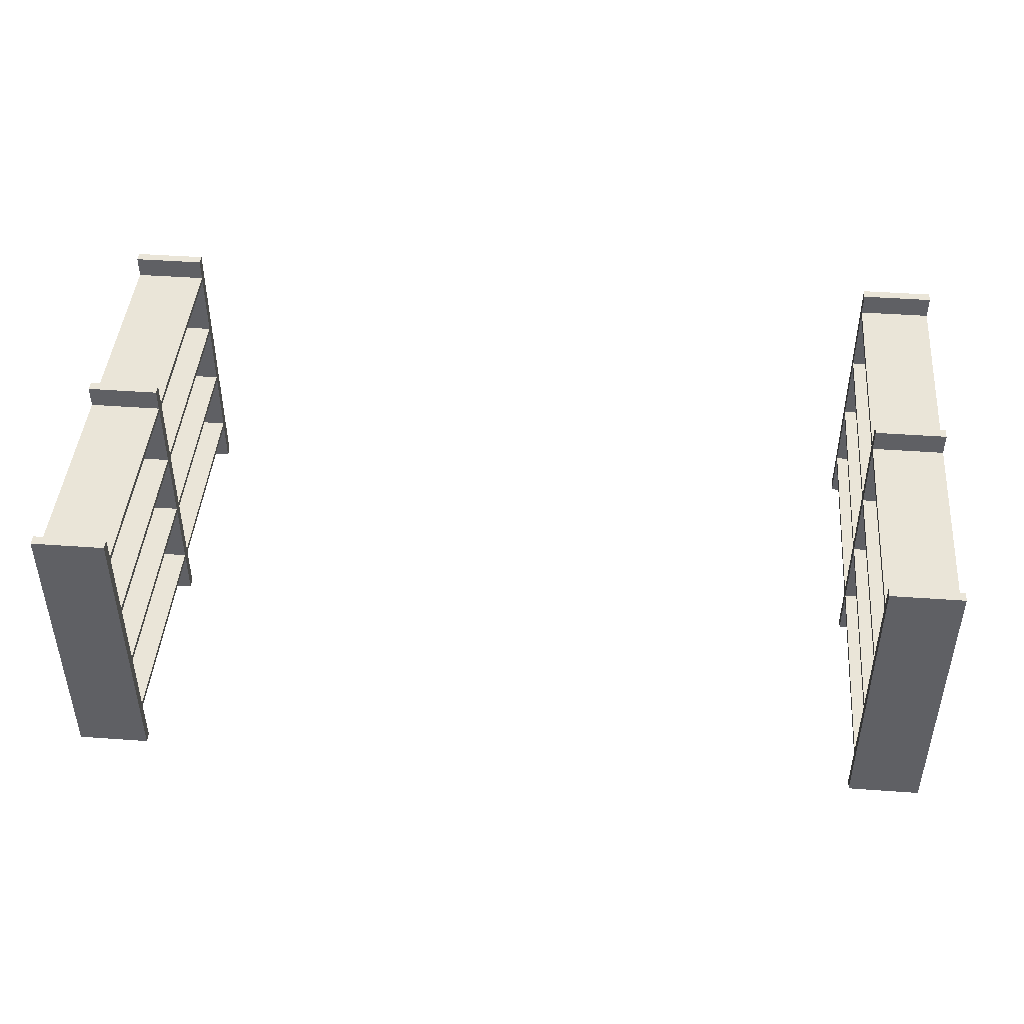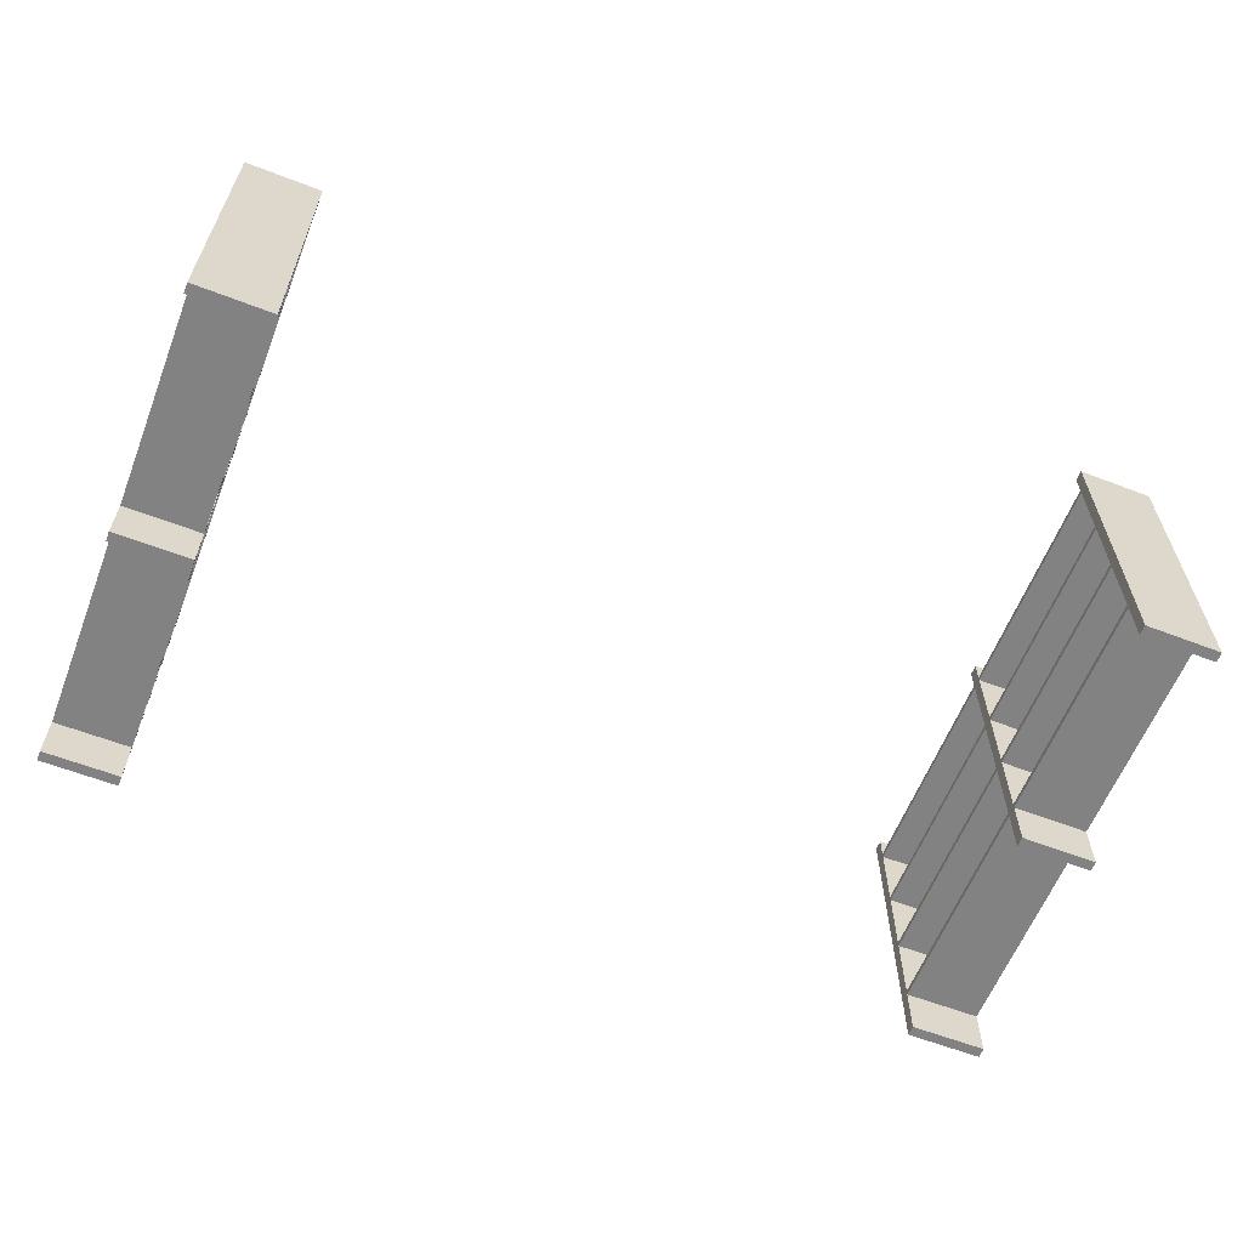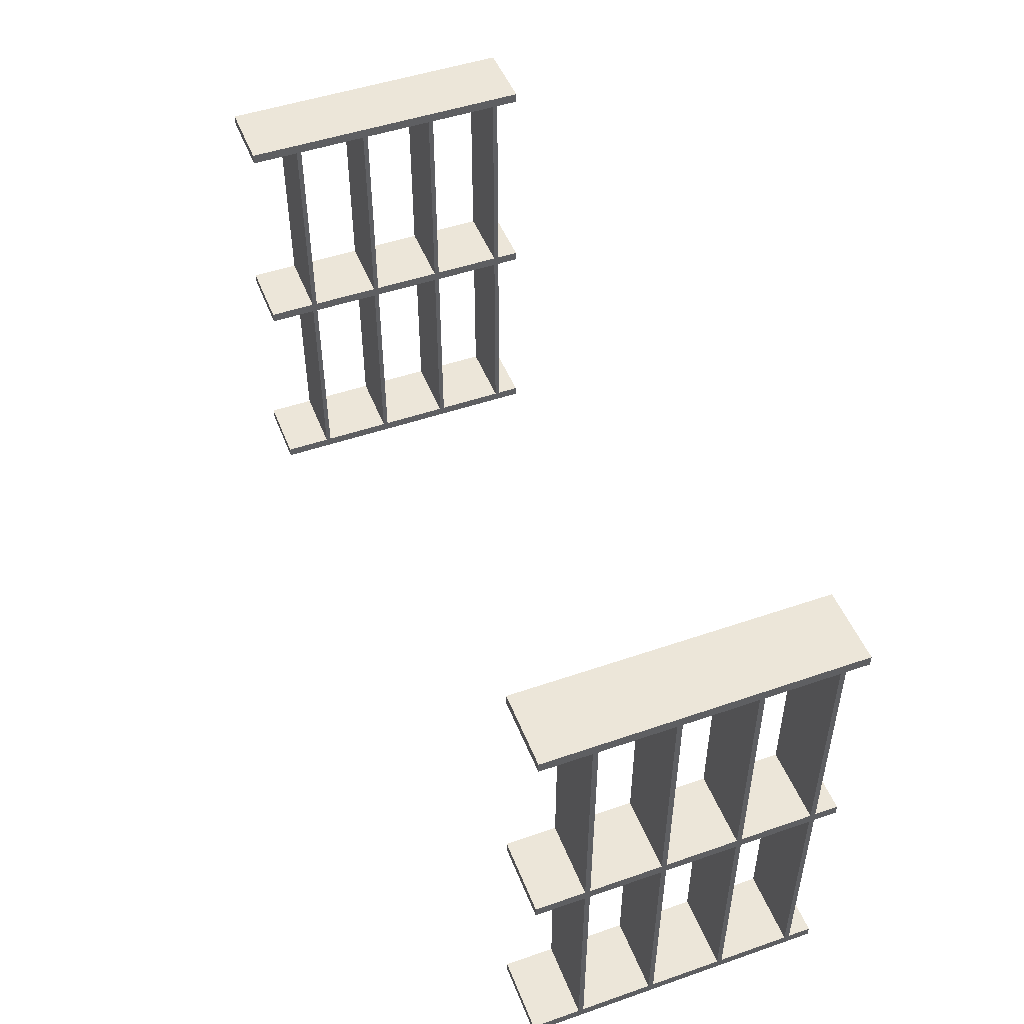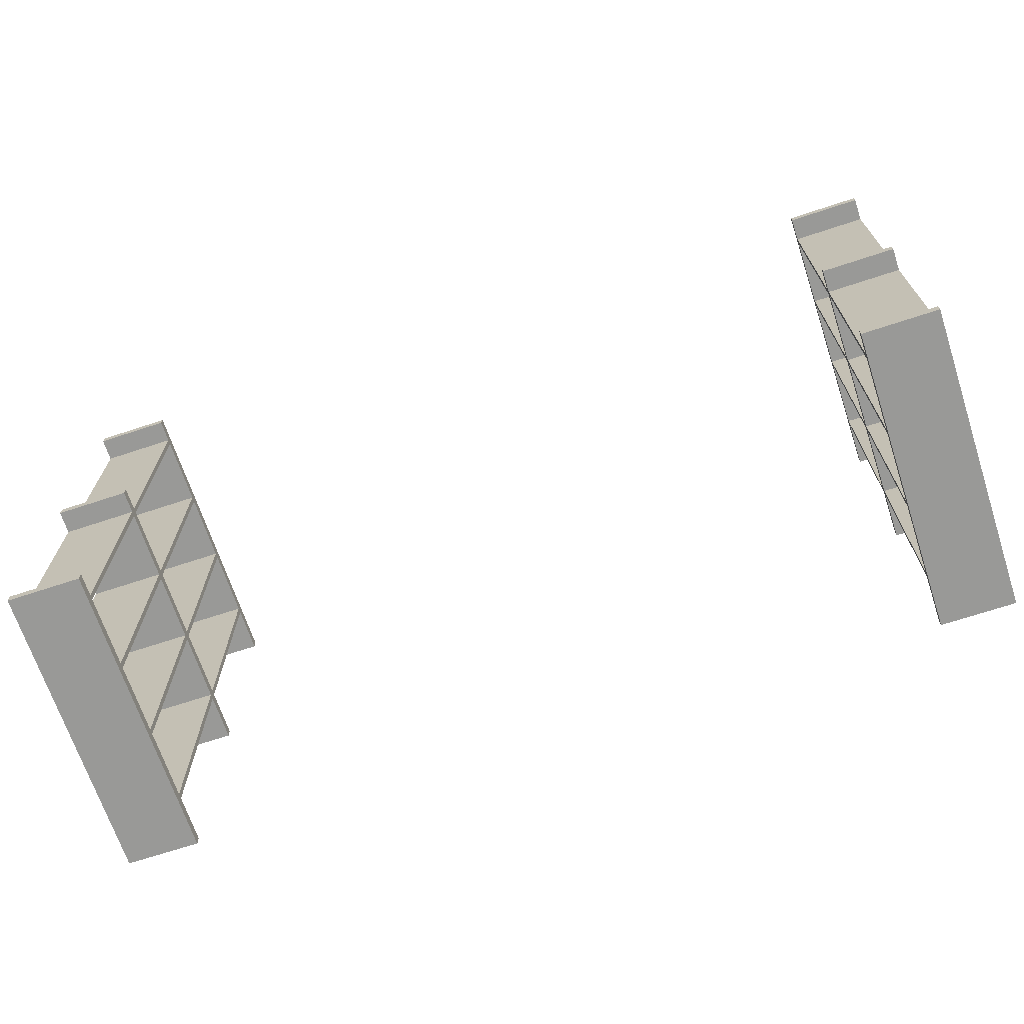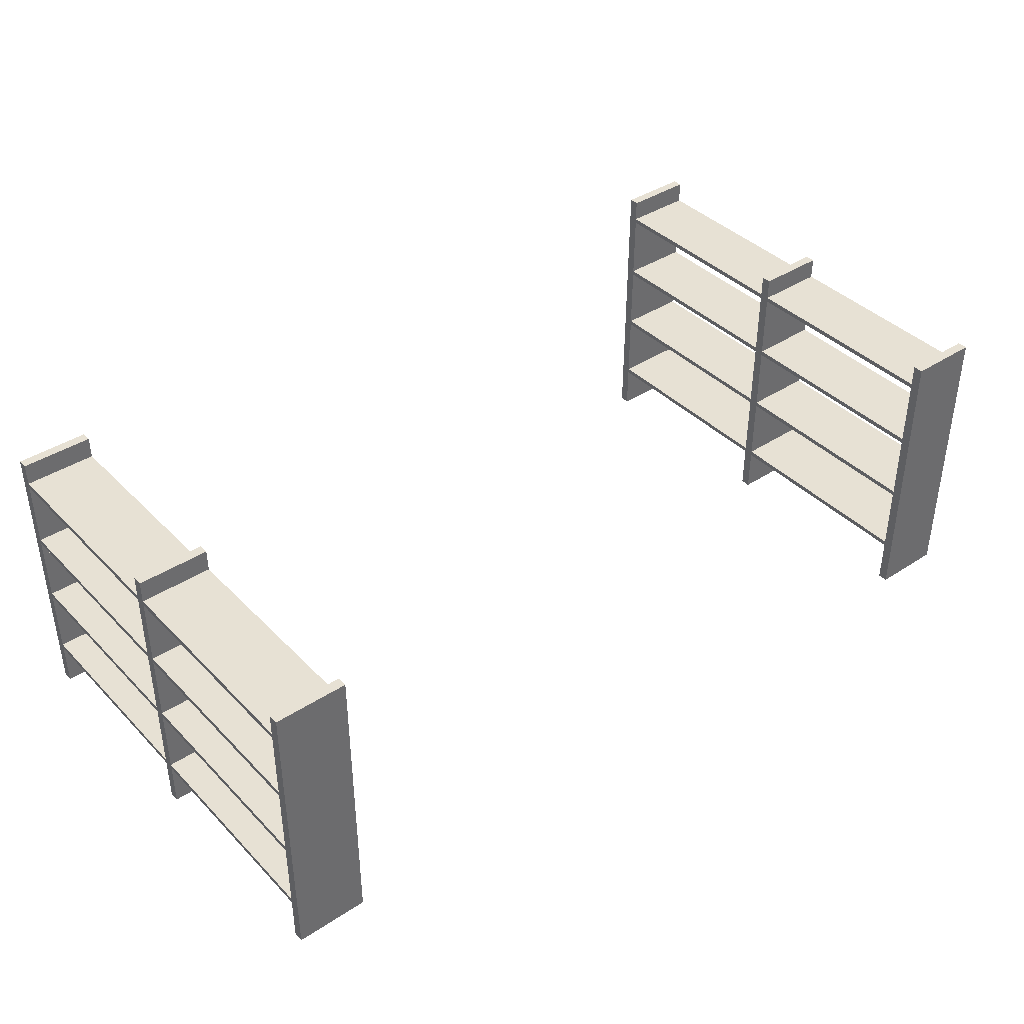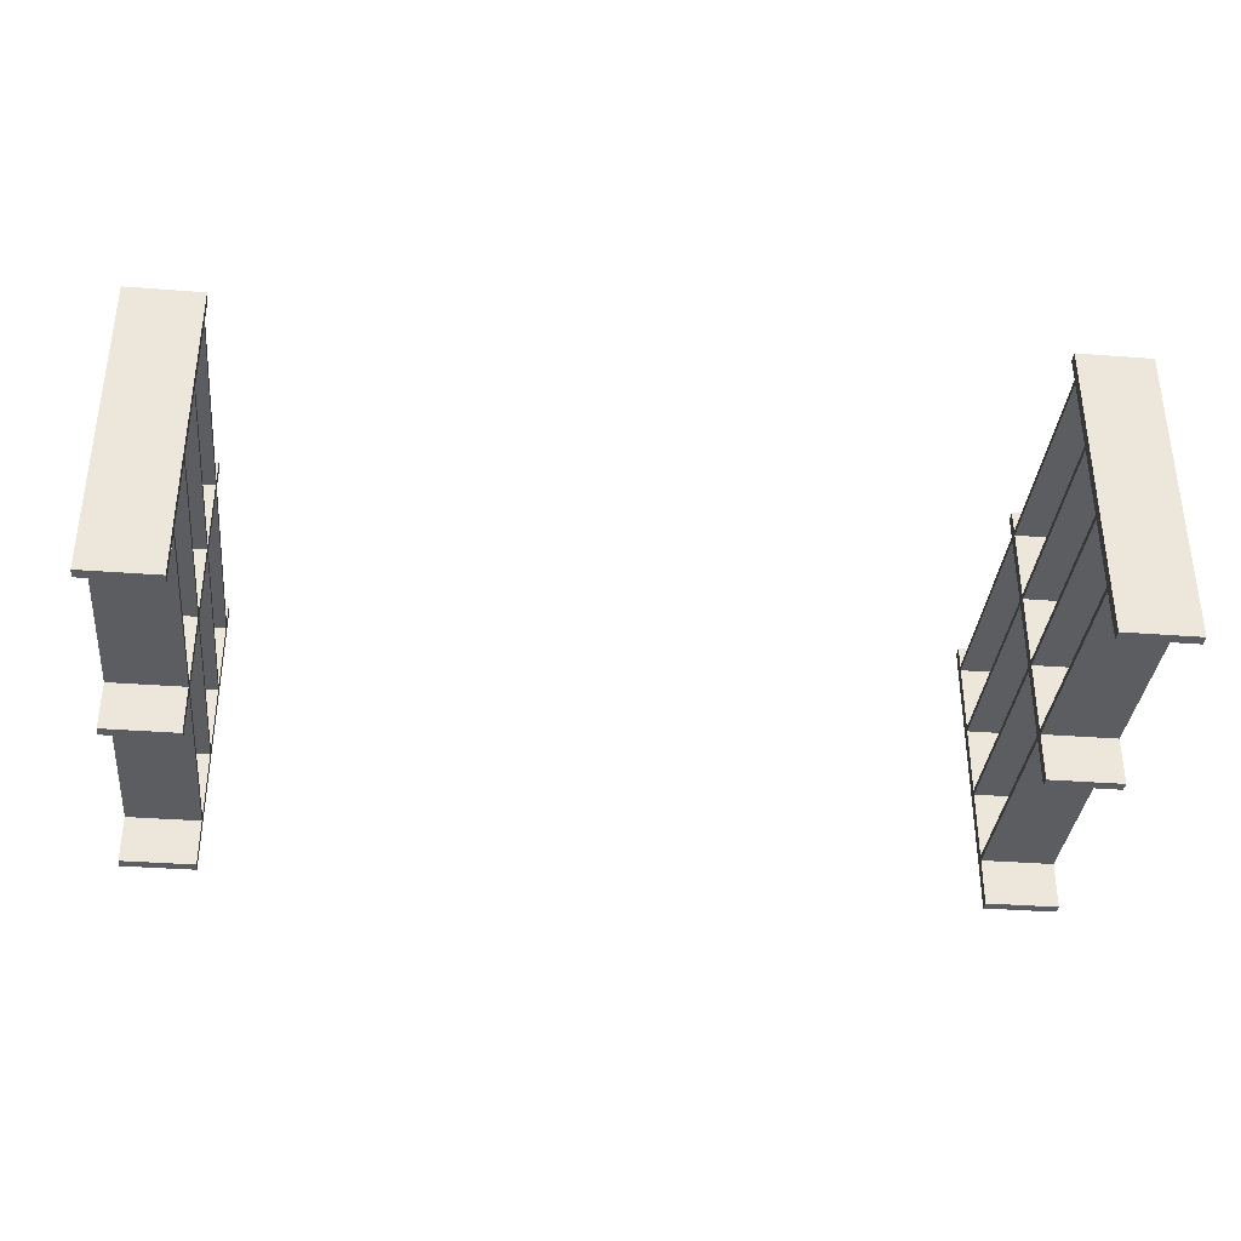
<metadata>
{"format":"obj","ext":"obj","renderer":"f3d","projection":"perspective","resolution":1024,"background":"white","views":[{"elev":44.7,"azim":4.8,"up":"+Y"},{"elev":-60.9,"azim":-21.4,"up":"+Y"},{"elev":48.8,"azim":69.0,"up":"+Z"},{"elev":-68.8,"azim":-161.7,"up":"+Z"},{"elev":39.6,"azim":-39.0,"up":"+Y"},{"elev":-35.5,"azim":174.2,"up":"+Y"}]}
</metadata>
<code>
v 9 1 0.05
v -9 1 0.05
v 9 1 0.25
v -9 1 0.25
v 7.55 1 0.25
v -7.55 1 0.25
v 7.55 1 0.05
v -7.55 1 0.05
v 9 7 0.05
v -9 7 0.05
v 9 7 0.25
v -9 7 0.25
v 7.55 7 0.25
v -7.55 7 0.25
v 7.55 7 0.05
v -7.55 7 0.05
v 7.55 7 9.2
v -7.55 7 9.2
v 7.55 7 9.4
v -7.55 7 9.4
v 9 7 9.4
v -9 7 9.4
v 9 7 9.2
v -9 7 9.2
v 7.55 1 9.2
v -7.55 1 9.2
v 7.55 1 9.4
v -7.55 1 9.4
v 9 1 9.4
v -9 1 9.4
v 9 1 9.2
v -9 1 9.2
v 9 1.95 0.22
v -9 1.95 0.22
v 9 1.95 9.2
v -9 1.95 9.2
v 7.55 1.95 9.2
v -7.55 1.95 9.2
v 7.55 1.95 0.22
v -7.55 1.95 0.22
v 9 2.05 0.22
v -9 2.05 0.22
v 9 2.05 9.2
v -9 2.05 9.2
v 7.55 2.05 9.2
v -7.55 2.05 9.2
v 7.55 2.05 0.22
v -7.55 2.05 0.22
v 9 3.45 0.22
v -9 3.45 0.22
v 9 3.45 9.2
v -9 3.45 9.2
v 7.55 3.45 9.2
v -7.55 3.45 9.2
v 7.55 3.45 0.22
v -7.55 3.45 0.22
v 9 3.55 0.22
v -9 3.55 0.22
v 9 3.55 9.2
v -9 3.55 9.2
v 7.55 3.55 9.2
v -7.55 3.55 9.2
v 7.55 3.55 0.22
v -7.55 3.55 0.22
v 7.55 5.05 0.22
v -7.55 5.05 0.22
v 7.55 5.05 9.2
v -7.55 5.05 9.2
v 9 5.05 9.2
v -9 5.05 9.2
v 9 5.05 0.22
v -9 5.05 0.22
v 7.55 4.95 0.22
v -7.55 4.95 0.22
v 7.55 4.95 9.2
v -7.55 4.95 9.2
v 9 4.95 9.2
v -9 4.95 9.2
v 9 4.95 0.22
v -9 4.95 0.22
v 9 6.45 0.22
v -9 6.45 0.22
v 9 6.45 9.2
v -9 6.45 9.2
v 7.55 6.45 9.2
v -7.55 6.45 9.2
v 7.55 6.45 0.22
v -7.55 6.45 0.22
v 9 6.55 0.22
v -9 6.55 0.22
v 9 6.55 9.2
v -9 6.55 9.2
v 7.55 6.55 9.2
v -7.55 6.55 9.2
v 7.55 6.55 0.22
v -7.55 6.55 0.22
v 9 1 4.6
v -9 1 4.6
v 9 1 4.8
v -9 1 4.8
v 7.55 1 4.8
v -7.55 1 4.8
v 7.55 1 4.6
v -7.55 1 4.6
v 9 7 4.6
v -9 7 4.6
v 9 7 4.8
v -9 7 4.8
v 7.55 7 4.8
v -7.55 7 4.8
v 7.55 7 4.6
v -7.55 7 4.6
f 104 98 106
f 104 106 112
f 105 97 103
f 105 103 111
f 112 110 102
f 112 102 104
f 101 109 111
f 101 111 103
f 110 108 102
f 108 100 102
f 99 107 101
f 107 109 101
f 108 106 98
f 108 98 100
f 97 105 107
f 97 107 99
f 110 112 108
f 112 106 108
f 105 111 107
f 111 109 107
f 102 100 98
f 102 98 104
f 97 99 101
f 97 101 103
f 96 94 86
f 96 86 88
f 85 93 95
f 85 95 87
f 92 90 84
f 90 82 84
f 81 89 83
f 89 91 83
f 94 96 90
f 94 90 92
f 89 95 93
f 89 93 91
f 82 88 86
f 82 86 84
f 85 87 81
f 85 81 83
f 80 74 76
f 80 76 78
f 75 73 79
f 75 79 77
f 68 66 72
f 68 72 70
f 71 65 67
f 71 67 69
f 70 72 78
f 72 80 78
f 79 71 77
f 71 69 77
f 66 68 76
f 66 76 74
f 75 67 65
f 75 65 73
f 64 62 54
f 64 54 56
f 53 61 63
f 53 63 55
f 60 58 52
f 58 50 52
f 49 57 51
f 57 59 51
f 62 64 58
f 62 58 60
f 57 63 61
f 57 61 59
f 50 56 54
f 50 54 52
f 53 55 49
f 53 49 51
f 48 46 38
f 48 38 40
f 37 45 47
f 37 47 39
f 44 42 36
f 42 34 36
f 33 41 35
f 41 43 35
f 46 48 42
f 46 42 44
f 41 47 45
f 41 45 43
f 34 40 38
f 34 38 36
f 37 39 33
f 37 33 35
f 28 30 32
f 28 32 26
f 31 29 27
f 31 27 25
f 20 18 22
f 18 24 22
f 23 17 21
f 17 19 21
f 22 24 32
f 22 32 30
f 31 23 21
f 31 21 29
f 20 22 28
f 22 30 28
f 29 21 27
f 21 19 27
f 18 20 28
f 18 28 26
f 27 19 17
f 27 17 25
f 26 32 24
f 26 24 18
f 23 31 25
f 23 25 17
f 8 2 10
f 8 10 16
f 9 1 7
f 9 7 15
f 16 14 6
f 16 6 8
f 5 13 15
f 5 15 7
f 14 12 6
f 12 4 6
f 3 11 5
f 11 13 5
f 12 10 4
f 10 2 4
f 1 9 3
f 9 11 3
f 14 16 10
f 14 10 12
f 9 15 13
f 9 13 11
f 6 4 2
f 6 2 8
f 1 3 5
f 1 5 7

</code>
